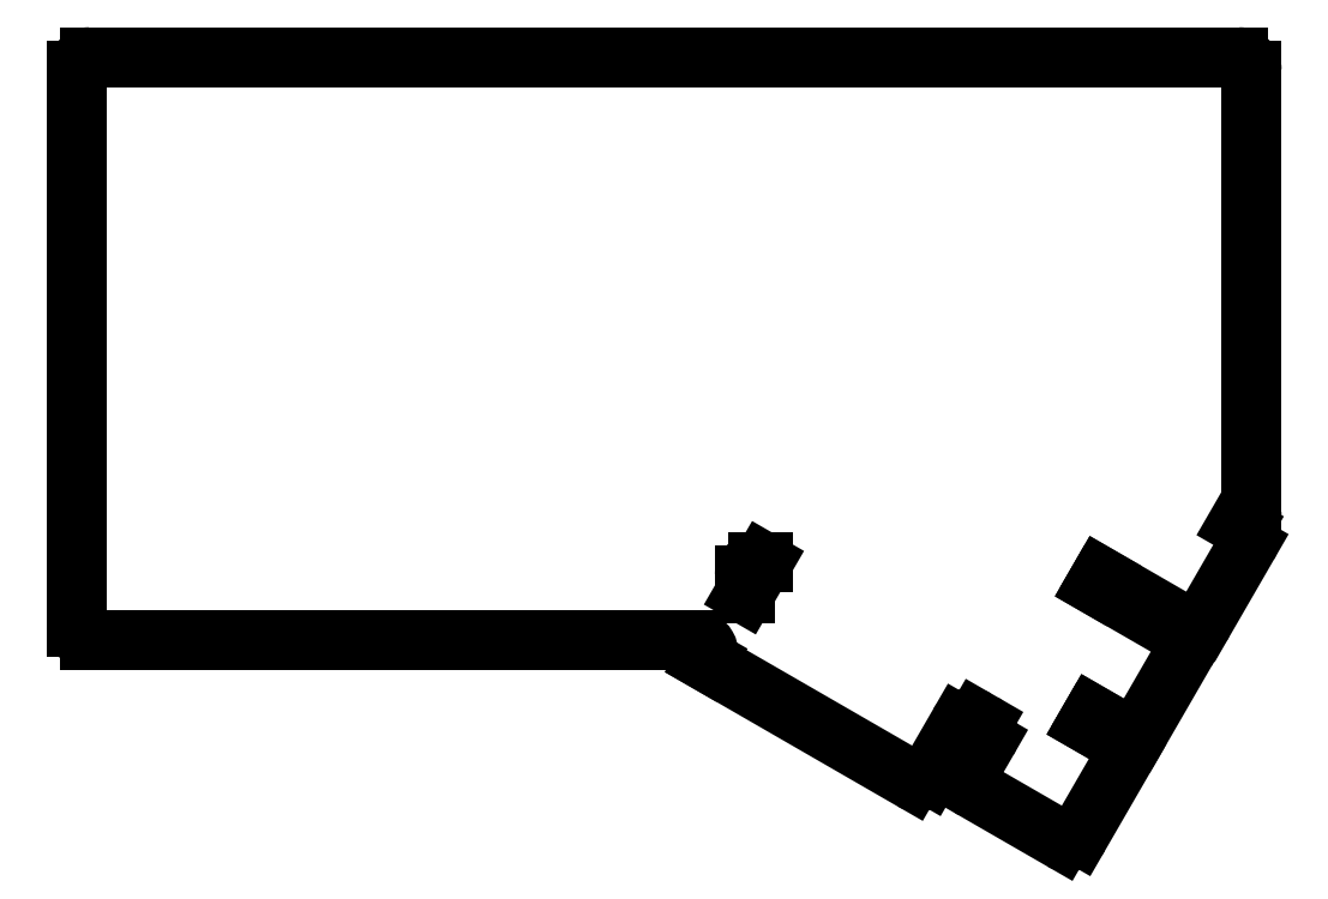
<metadata>
{"format":"dxf","ext":"dxf","renderer":"ezdxf+matplotlib","layout":"modelspace","background":"white","min_lineweight":24,"dpi":150}
</metadata>
<code>
0
SECTION
2
ENTITIES
0
LINE
8
0
10
-0.75
20
-8.75
11
92.16
21
-8.75
0
LINE
8
0
10
-2.75
20
-6.75
11
-2.75
21
78.75
0
LINE
8
0
10
-0.75
20
80.75
11
175.5
21
80.75
0
LINE
8
0
10
99.75
20
-1.607
11
99.75
21
1.25
0
LINE
8
0
10
102.6
20
3.25
11
101.8
21
3.25
0
LINE
8
0
10
177.5
20
11.05
11
177.5
21
78.75
0
LINE
8
0
10
175.5
20
9.05
11
175.3
21
9.05
0
LINE
8
0
10
152.3
20
-21.55
11
157.1
21
-24.3
0
LINE
8
0
10
134.9
20
-31.7
11
148.3
21
-39.45
0
LINE
8
0
10
134.2
20
-28.97
11
136.9
21
-24.21
0
LINE
8
0
10
151.1
20
-38.72
11
157.8
21
-27.03
0
LINE
8
0
10
135.3
20
-20.98
11
136.2
21
-21.48
0
LINE
8
0
10
152.3
20
-21.55
11
153.1
21
-20.25
0
LINE
8
0
10
93.76
20
-11.98
11
125.4
21
-30.23
0
LINE
8
0
10
93.76
20
-11.98
11
93.89
21
-11.75
0
LINE
8
0
10
99.75
20
-1.607
11
102.6
21
3.25
0
LINE
8
0
10
132.6
20
-21.71
11
128.1
21
-29.5
0
LINE
8
0
10
153.6
20
-0.3428
11
166.6
21
-7.843
0
LINE
8
0
10
153.1
20
-20.25
11
157.8
21
-23
0
LINE
8
0
10
160.6
20
-22.27
11
167.3
21
-10.57
0
LINE
8
0
10
175.3
20
9.05
11
176.2
21
8.562
0
LINE
8
0
10
154.3
20
0.9562
11
167.4
21
-6.594
0
LINE
8
0
10
170.2
20
-5.862
11
176.9
21
5.83
0
LINE
8
0
10
154.3
20
0.9562
11
153.6
21
-0.3428
0
ARC
8
0
10
92.16
20
-10.75
40
2
50
330
51
90
0
ARC
8
0
10
126.4
20
-28.5
40
2
50
240
51
330
0
ARC
8
0
10
134.3
20
-22.71
40
2
50
60
51
150
0
ARC
8
0
10
135.2
20
-23.21
40
2
50
330
51
60
0
ARC
8
0
10
135.9
20
-29.97
40
2
50
150
51
240
0
ARC
8
0
10
149.3
20
-37.72
40
2
50
240
51
330
0
ARC
8
0
10
156.1
20
-26.03
40
2
50
330
51
60
0
ARC
8
0
10
158.8
20
-21.27
40
2
50
240
51
330
0
ARC
8
0
10
165.6
20
-9.575
40
2
50
330
51
60
0
ARC
8
0
10
168.4
20
-4.862
40
2
50
240
51
330
0
ARC
8
0
10
175.2
20
6.83
40
2
50
330
51
60
0
ARC
8
0
10
175.5
20
11.05
40
2
50
270
51
0
0
ARC
8
0
10
175.5
20
78.75
40
2
50
0
51
90
0
ARC
8
0
10
-0.75
20
78.75
40
2
50
90
51
180
0
ARC
8
0
10
-0.75
20
-6.75
40
2
50
180
51
270
0
ARC
8
0
10
101.8
20
1.25
40
2
50
90
51
180
0
ENDSEC
0
EOF

</code>
